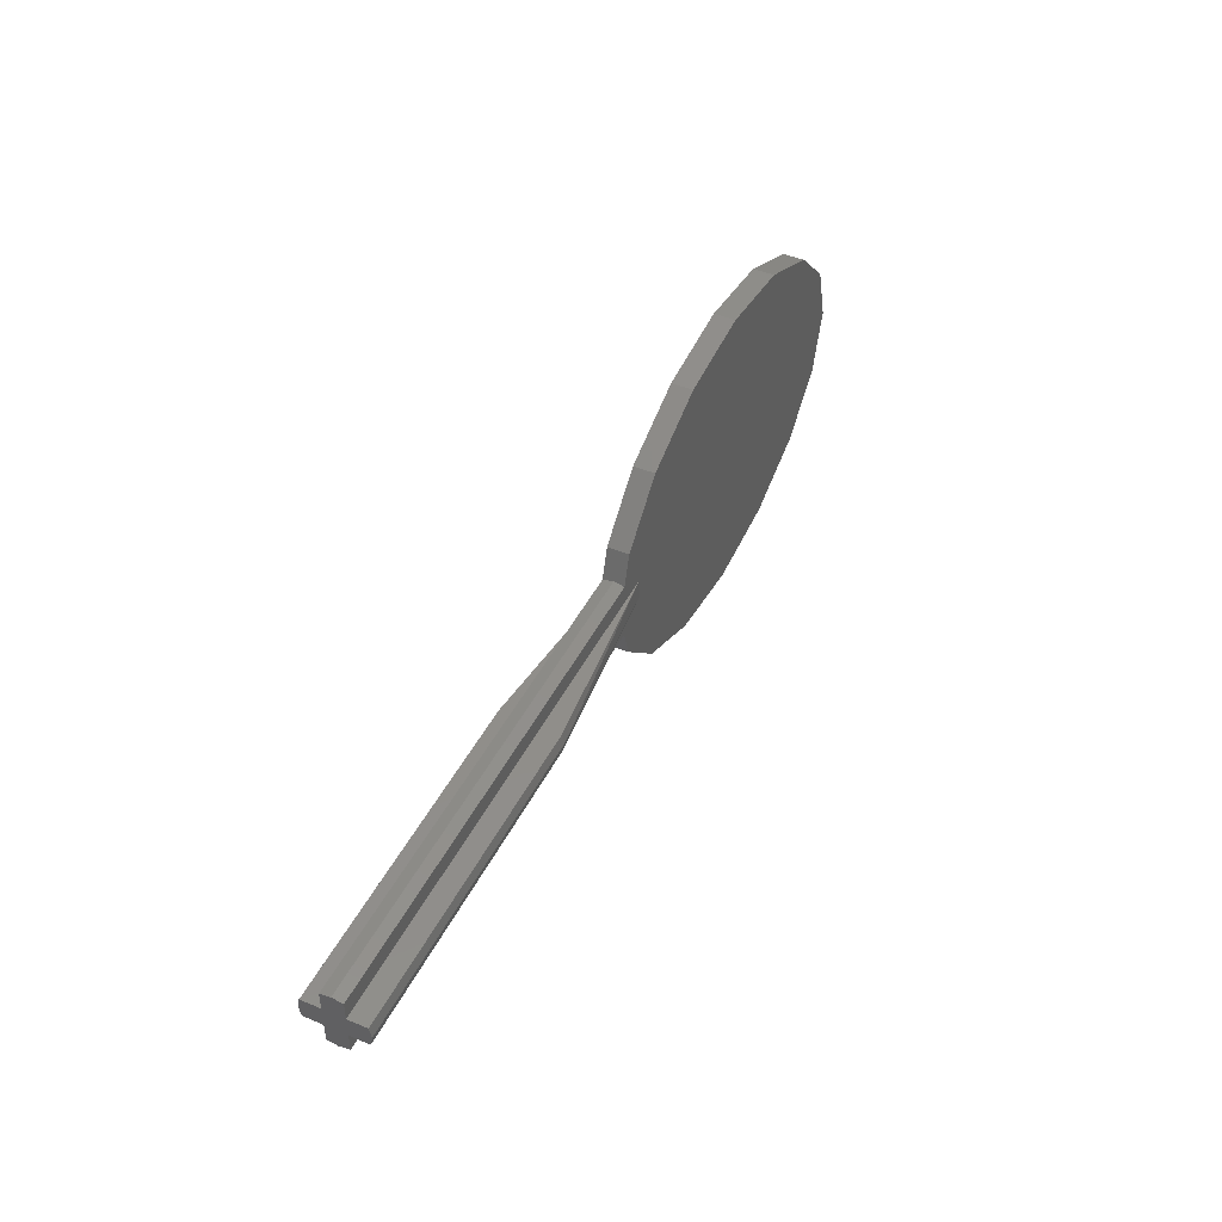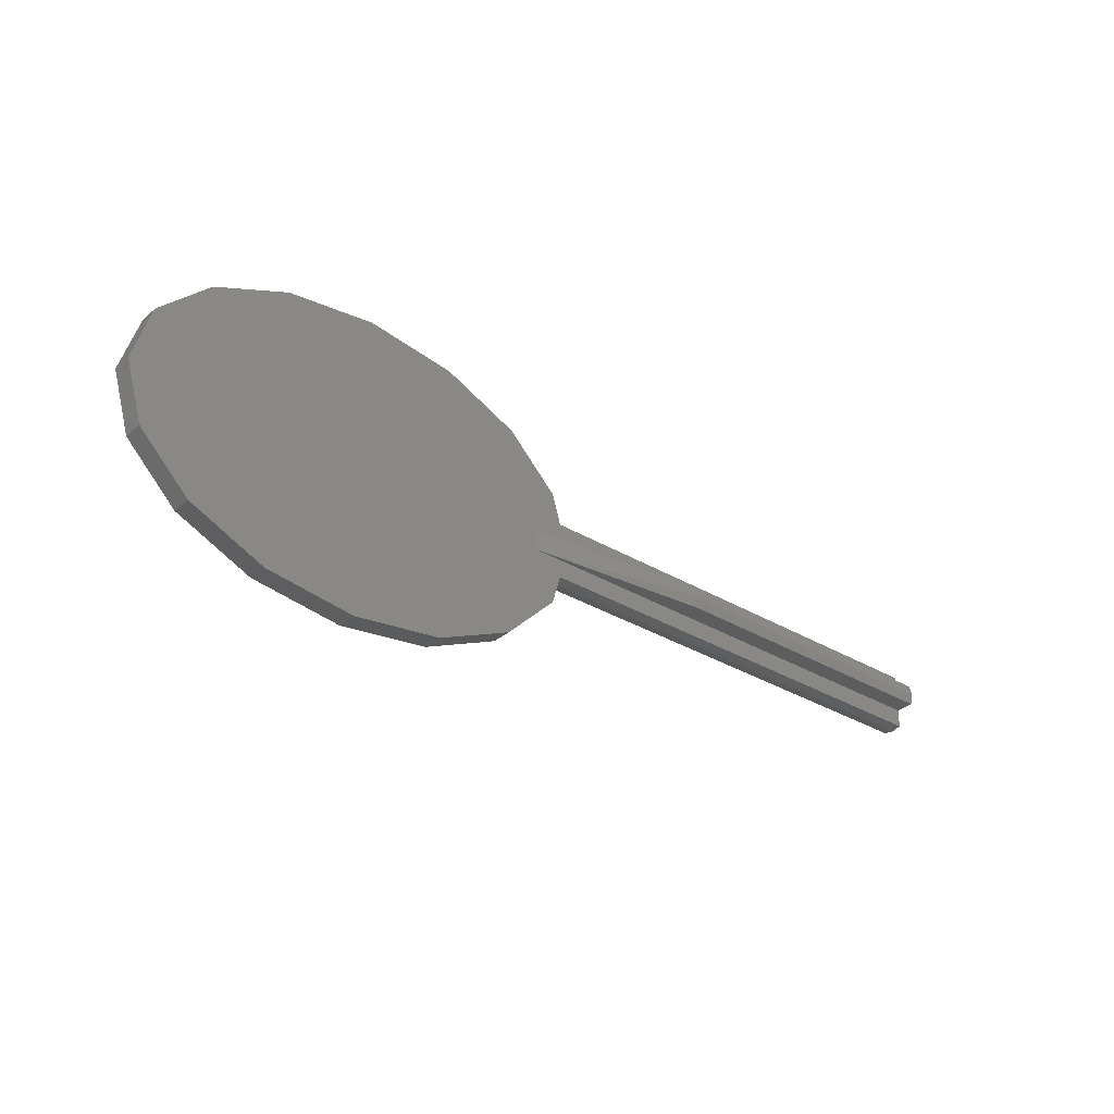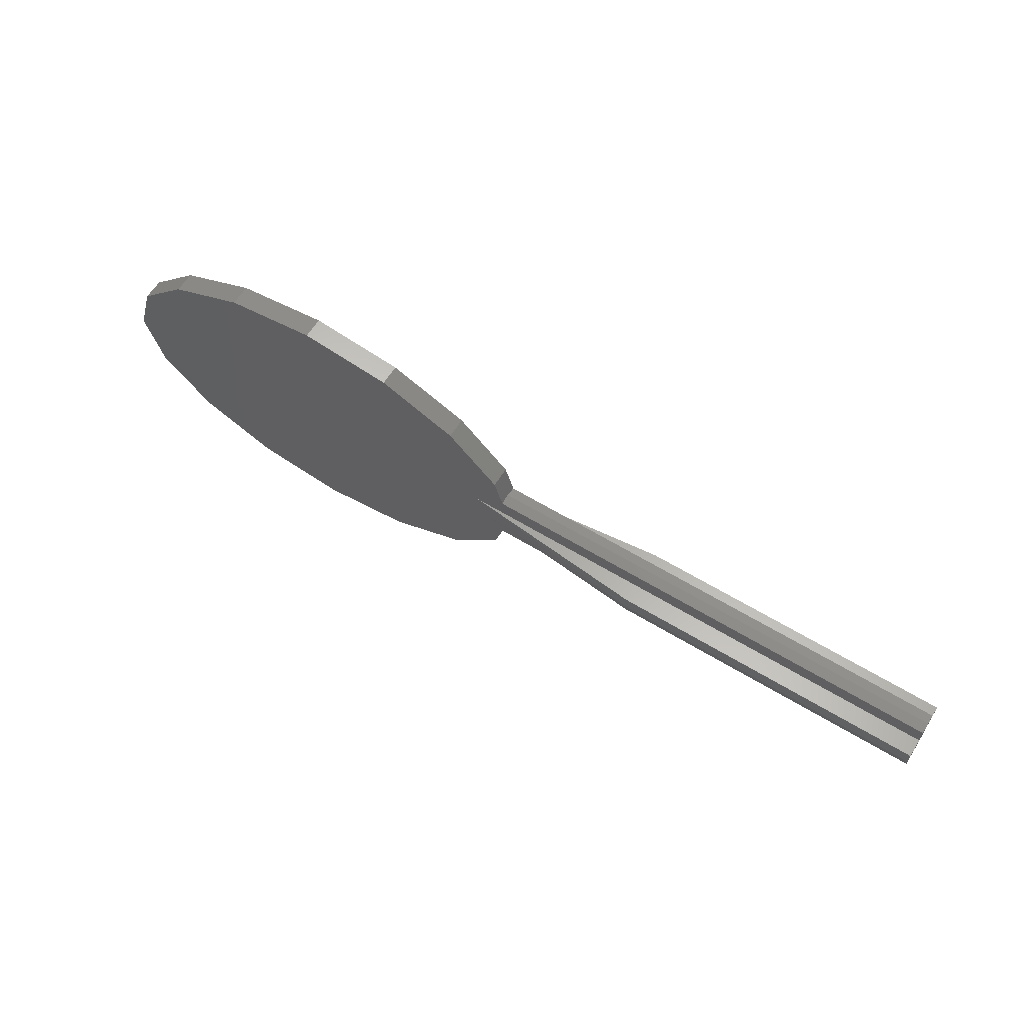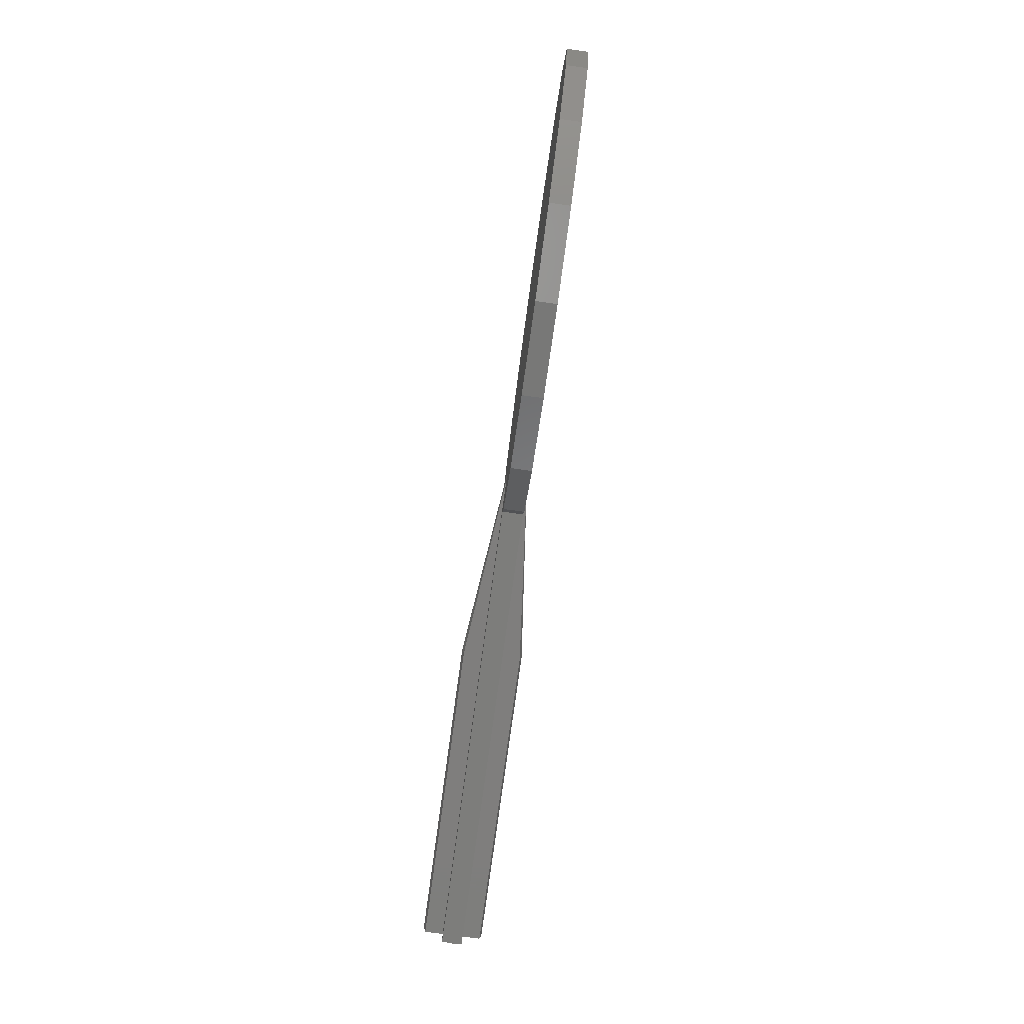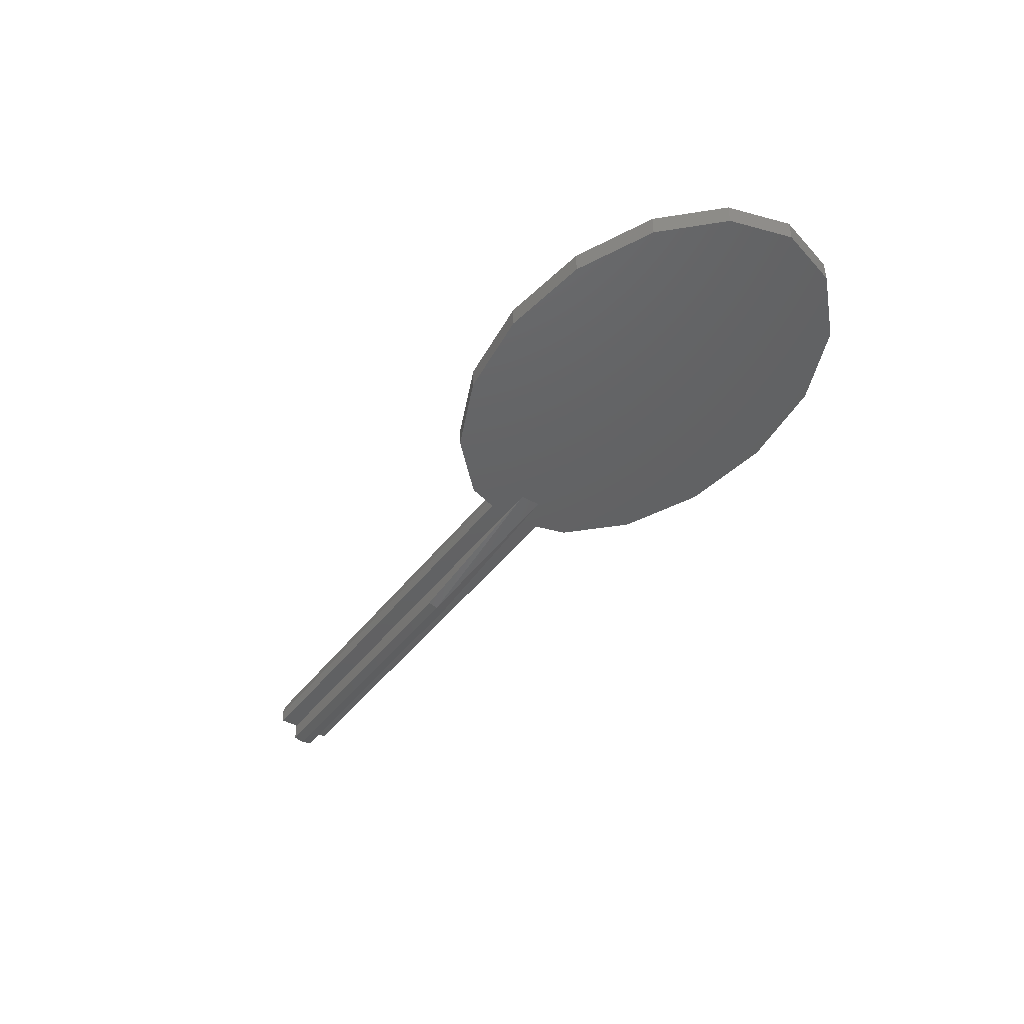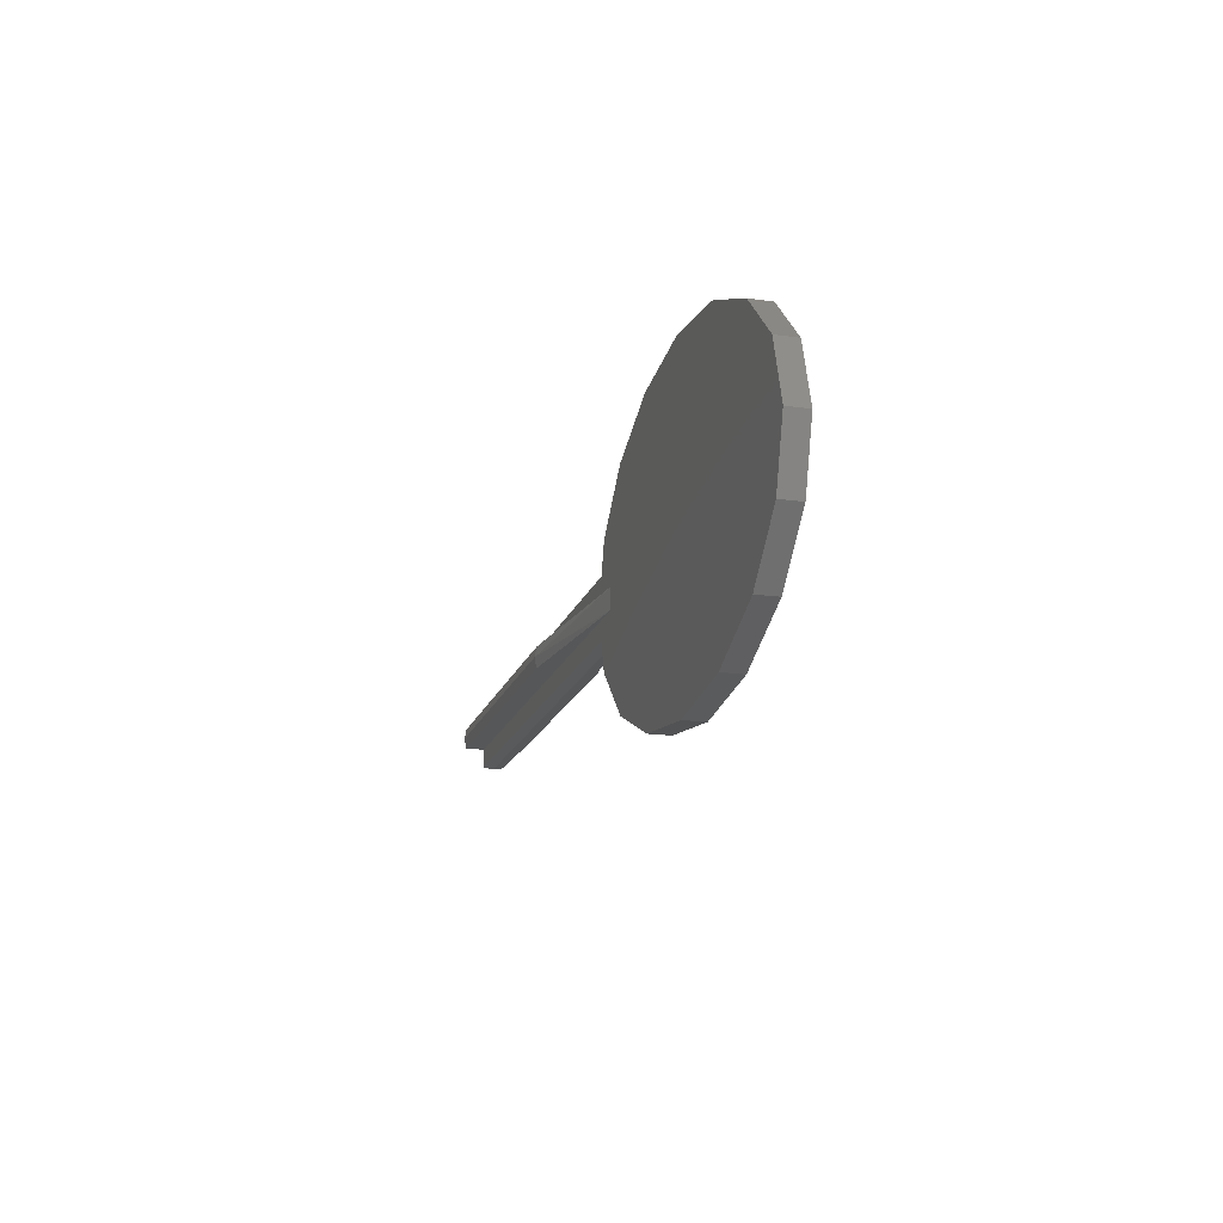
<metadata>
{"format":"stl","ext":"stl","renderer":"f3d","projection":"perspective","resolution":1024,"background":"white","views":[{"elev":45.5,"azim":115.6,"up":"+Z"},{"elev":-32.1,"azim":-40.0,"up":"+Z"},{"elev":61.7,"azim":31.8,"up":"+Z"},{"elev":-78.5,"azim":-97.9,"up":"+Z"},{"elev":-43.8,"azim":-124.4,"up":"+Y"},{"elev":-17.7,"azim":-105.5,"up":"+Z"}]}
</metadata>
<code>
# stl→obj: 77 verts, 138 faces
v -1.2 -0.05333 0
v 0 -0.05333 0
v -0.09134 -0.05333 0.3061
v -0.3515 -0.05333 0.5657
v -0.7408 -0.05333 0.7391
v -1.2 -0.05333 0.8
v -1.659 -0.05333 0.7391
v -2.049 -0.05333 0.5657
v -2.309 -0.05333 0.3061
v -2.4 -0.05333 -0
v -2.309 -0.05333 -0.3061
v -2.049 -0.05333 -0.5657
v -1.659 -0.05333 -0.7391
v -1.2 -0.05333 -0.8
v -0.7408 -0.05333 -0.7391
v -0.3515 -0.05333 -0.5657
v -0.09134 -0.05333 -0.3061
v 0 0.05333 0
v -0.09134 0.05333 -0.3061
v -1.2 0.05333 0
v -0.3515 0.05333 -0.5657
v -0.7408 0.05333 -0.7391
v -1.2 0.05333 -0.8
v -1.659 0.05333 -0.7391
v -2.049 0.05333 -0.5657
v -2.309 0.05333 -0.3061
v -2.4 0.05333 -0
v -2.309 0.05333 0.3061
v -2.049 0.05333 0.5657
v -1.659 0.05333 0.7391
v -1.2 0.05333 0.8
v -0.7408 0.05333 0.7391
v -0.3515 0.05333 0.5657
v -0.09134 0.05333 0.3061
v 0.76 -0.1494 0.05333
v -0.2 -0.05333 0.05333
v 0.76 -0.16 0
v -0.2 -0.05333 -0.05333
v 0.76 -0.1494 -0.05333
v 0.76 0.1494 -0.05333
v -0.2 0.05333 -0.05333
v 0.76 0.16 0
v -0.2 0.05333 0.05333
v 0.76 0.1494 0.05333
v 0.76 -0.05333 0.05333
v 0.76 0.05333 0.05333
v 0.76 -0.05333 -0.05333
v 0.76 0.05333 -0.05333
v 0.76 0 -0.16
v -0.2 0 -0.16
v -0.2 0.05333 -0.1494
v 0.76 0.05333 -0.1494
v 0.76 0 0.16
v 0.76 0.05333 0.1494
v -0.2 0.05333 0.1494
v -0.2 0 0.16
v 0.76 -0.05333 -0.1494
v -0.2 -0.05333 -0.1494
v -0.2 -0.05333 0.1494
v 0.76 -0.05333 0.1494
v 2.36 0.05333 -0.1494
v 2.36 0 -0.16
v 2.36 0.16 0
v 2.36 0.1494 -0.05333
v 2.36 0.1494 0.05333
v 2.36 0 0.16
v 2.36 0.05333 0.1494
v 2.36 -0.05333 0.1494
v 2.36 -0.1494 -0.05333
v 2.36 -0.16 0
v 2.36 -0.1494 0.05333
v 2.36 -0.05333 -0.1494
v 2.36 0.05333 -0.05333
v 2.36 0.05333 0.05333
v 2.36 -0.05333 0.05333
v 2.36 -0.05333 -0.05333
v 2.36 0 0
f 1 2 3
f 1 3 4
f 1 4 5
f 1 5 6
f 1 6 7
f 1 7 8
f 1 8 9
f 1 9 10
f 1 10 11
f 1 11 12
f 1 12 13
f 1 13 14
f 1 14 15
f 1 15 16
f 1 16 17
f 1 17 2
f 18 19 20
f 19 21 20
f 21 22 20
f 22 23 20
f 23 24 20
f 24 25 20
f 25 26 20
f 26 27 20
f 27 28 20
f 28 29 20
f 29 30 20
f 30 31 20
f 31 32 20
f 32 33 20
f 33 34 20
f 34 18 20
f 35 36 37
f 37 38 39
f 36 38 37
f 40 41 42
f 42 43 44
f 41 43 42
f 45 36 35
f 46 44 43
f 47 39 38
f 48 41 40
f 2 18 34
f 2 34 3
f 3 34 33
f 3 33 4
f 4 33 32
f 4 32 5
f 5 32 31
f 5 31 6
f 6 31 30
f 6 30 7
f 7 30 29
f 7 29 8
f 8 29 28
f 8 28 9
f 9 28 27
f 9 27 10
f 10 27 26
f 10 26 11
f 11 26 25
f 11 25 12
f 12 25 24
f 12 24 13
f 13 24 23
f 13 23 14
f 14 23 22
f 14 22 15
f 15 22 21
f 15 21 16
f 16 21 19
f 16 19 17
f 17 19 18
f 17 18 2
f 49 50 51
f 49 51 52
f 52 51 41
f 52 41 48
f 53 54 55
f 53 55 56
f 54 46 43
f 54 43 55
f 49 57 58
f 49 58 50
f 57 47 38
f 57 38 58
f 53 56 59
f 53 59 60
f 60 59 36
f 60 36 45
f 52 61 62
f 52 62 49
f 40 42 63
f 40 63 64
f 44 65 63
f 44 63 42
f 54 53 66
f 54 66 67
f 60 68 66
f 60 66 53
f 39 69 70
f 39 70 37
f 35 37 70
f 35 70 71
f 57 49 62
f 57 62 72
f 73 48 40
f 73 40 64
f 52 48 73
f 52 73 61
f 67 74 46
f 67 46 54
f 65 44 46
f 65 46 74
f 75 45 35
f 75 35 71
f 60 45 75
f 60 75 68
f 72 76 47
f 72 47 57
f 69 39 47
f 69 47 76
f 69 76 77
f 69 77 70
f 77 75 71
f 77 71 70
f 77 73 64
f 77 64 63
f 65 74 77
f 65 77 63
f 77 76 72
f 77 72 62
f 68 75 77
f 68 77 66
f 61 73 77
f 61 77 62
f 77 74 67
f 77 67 66

</code>
